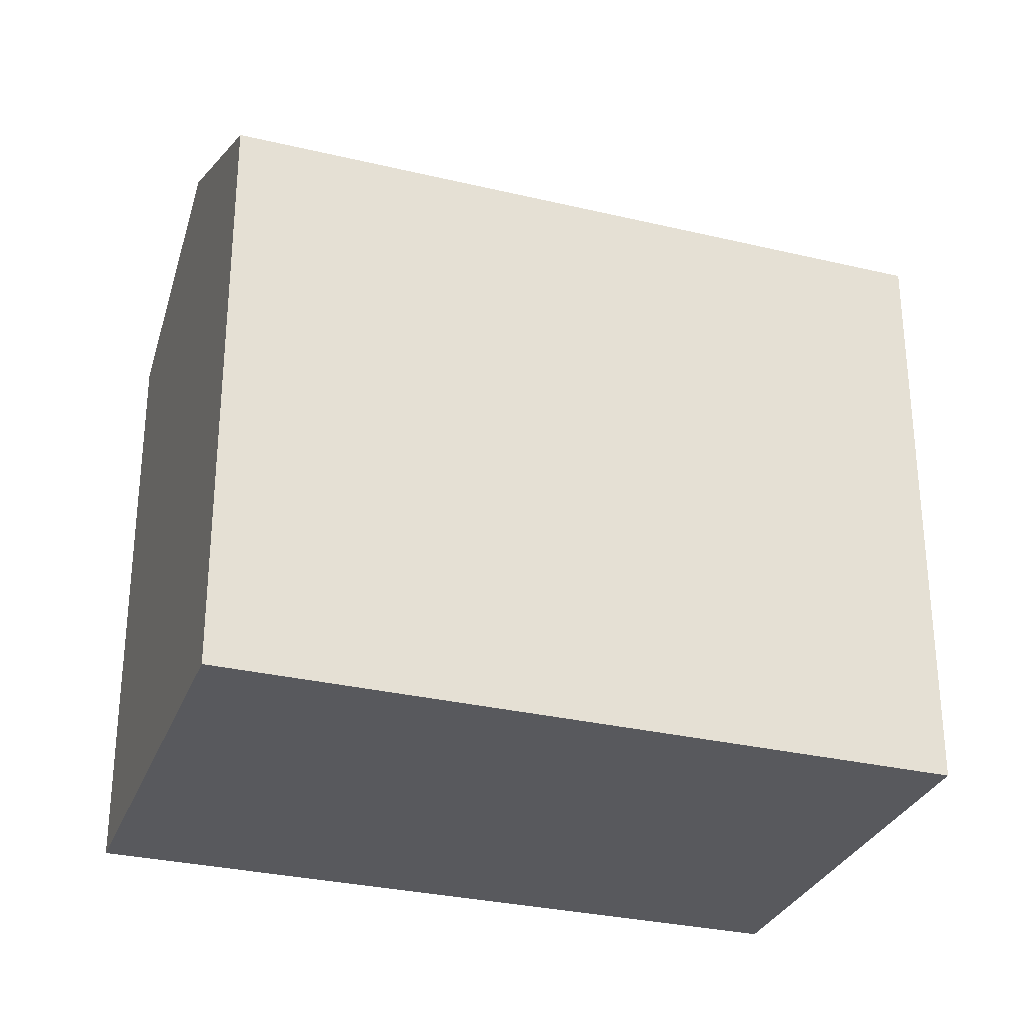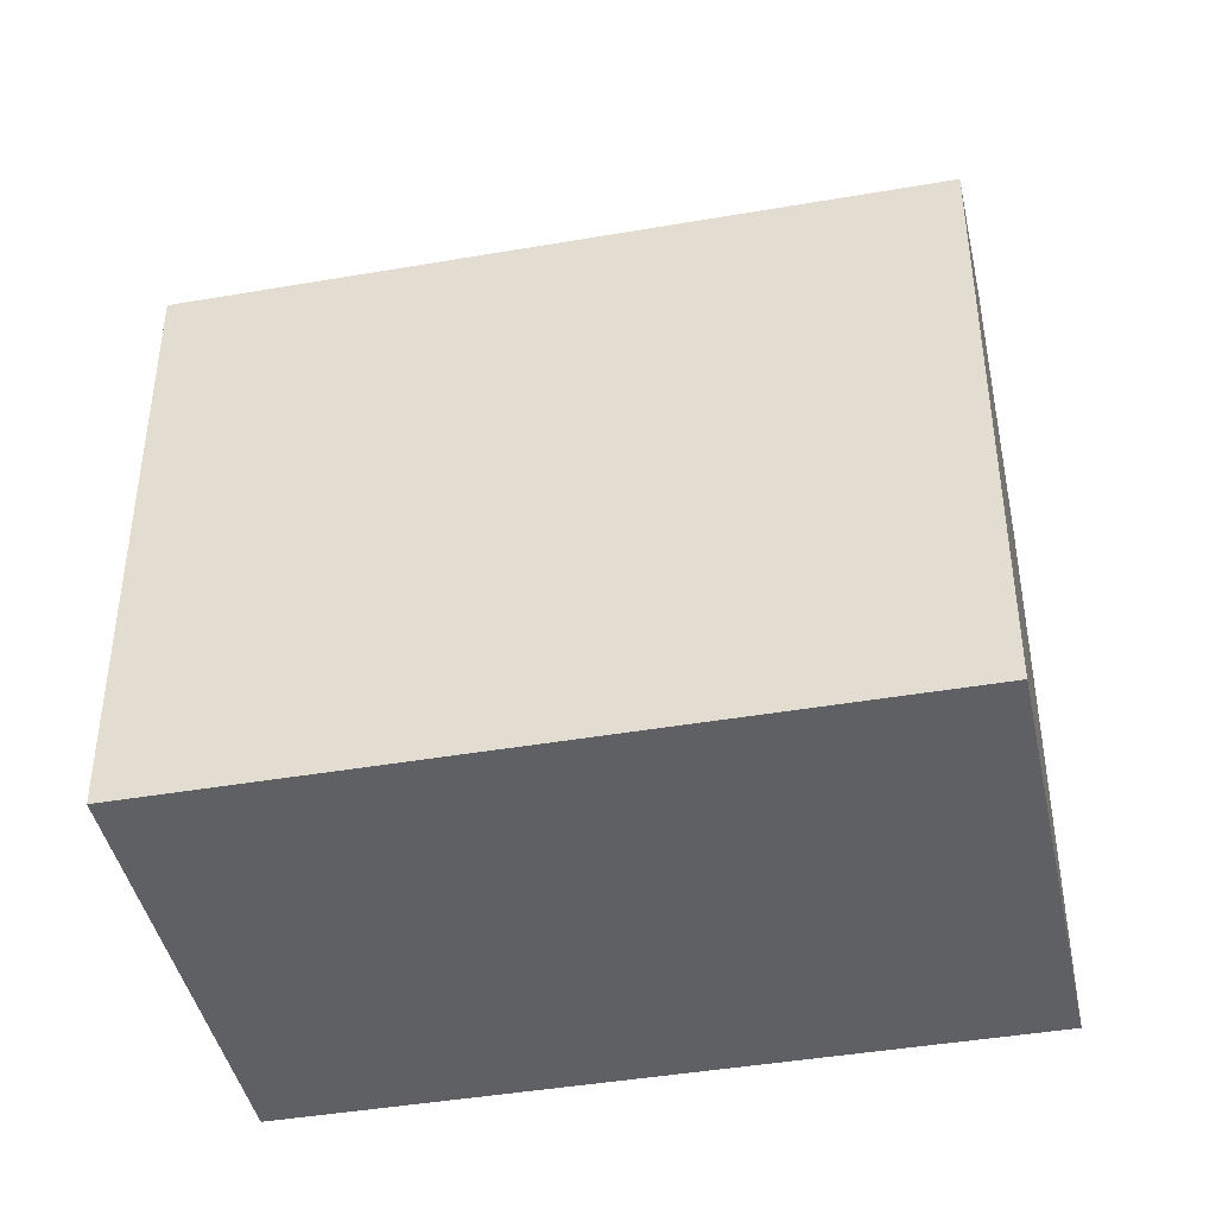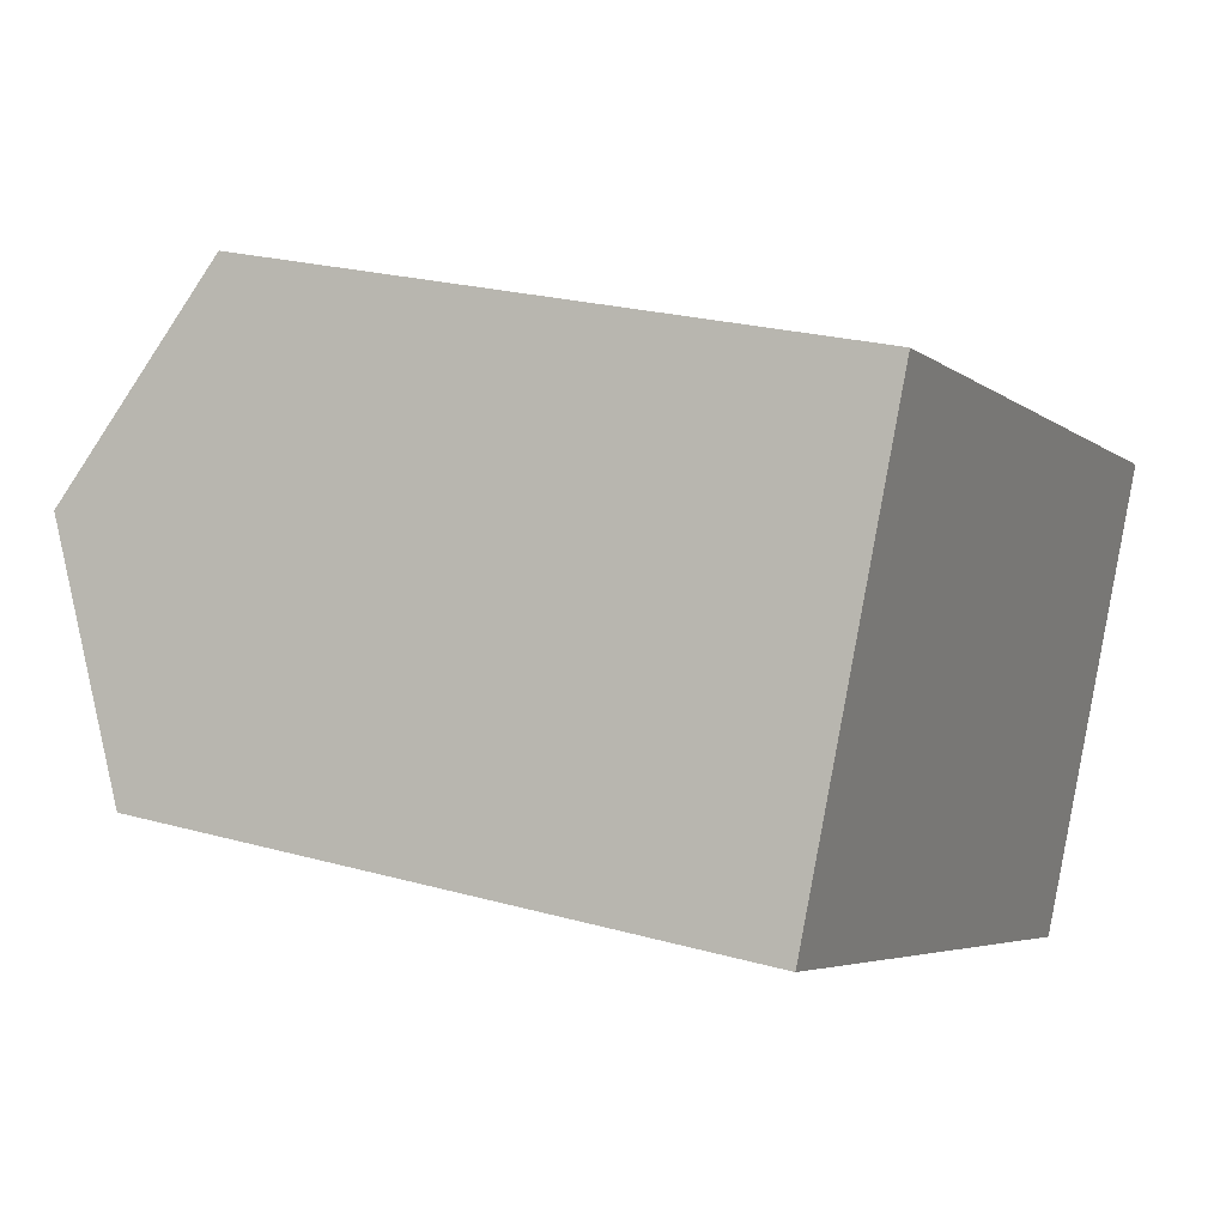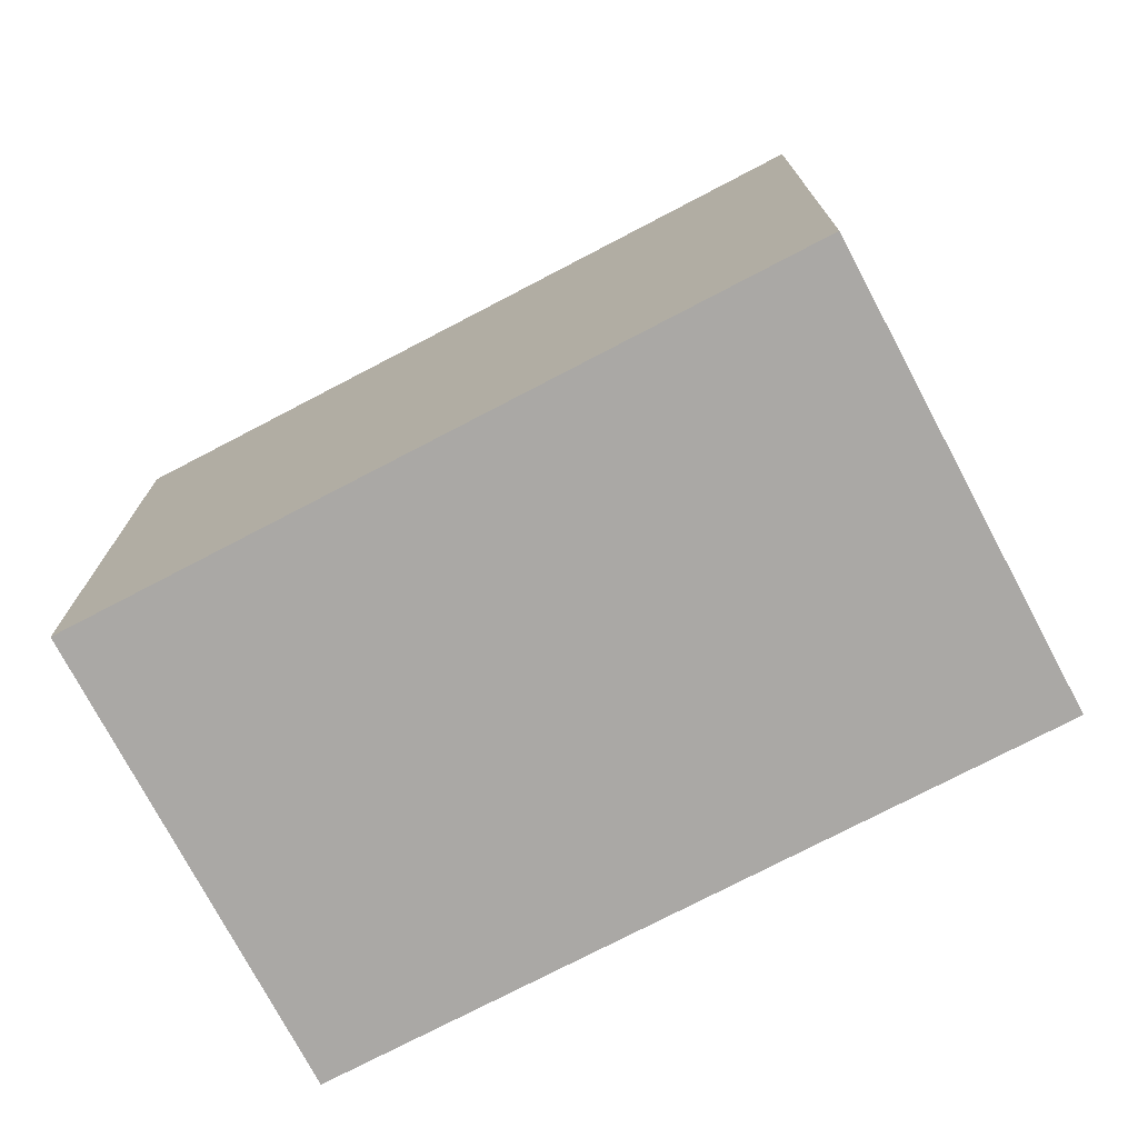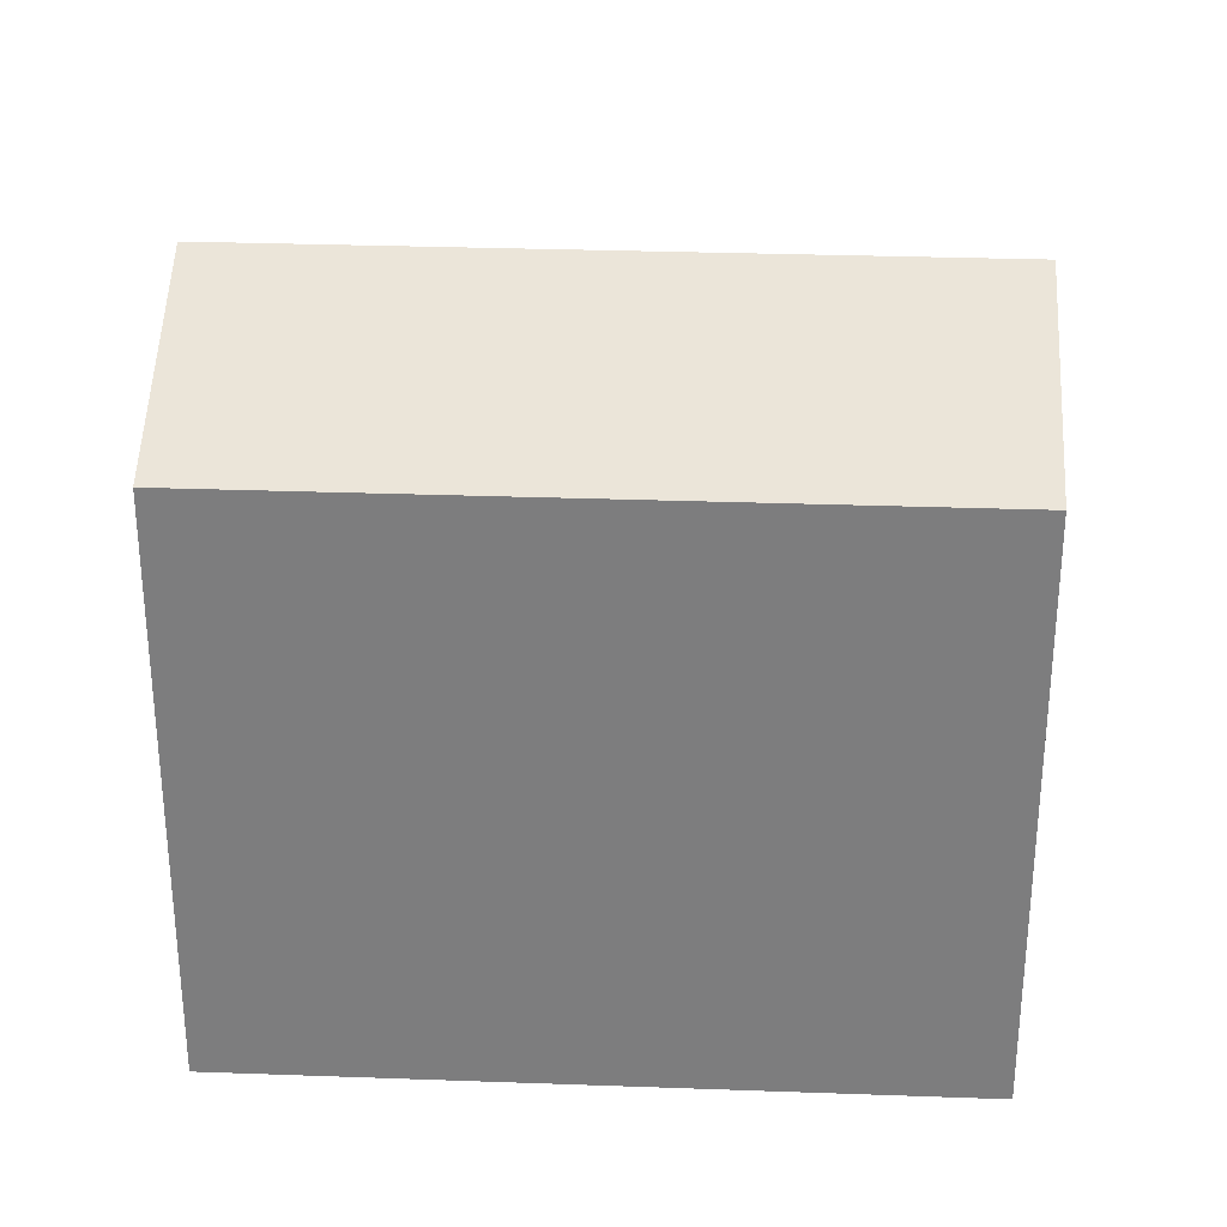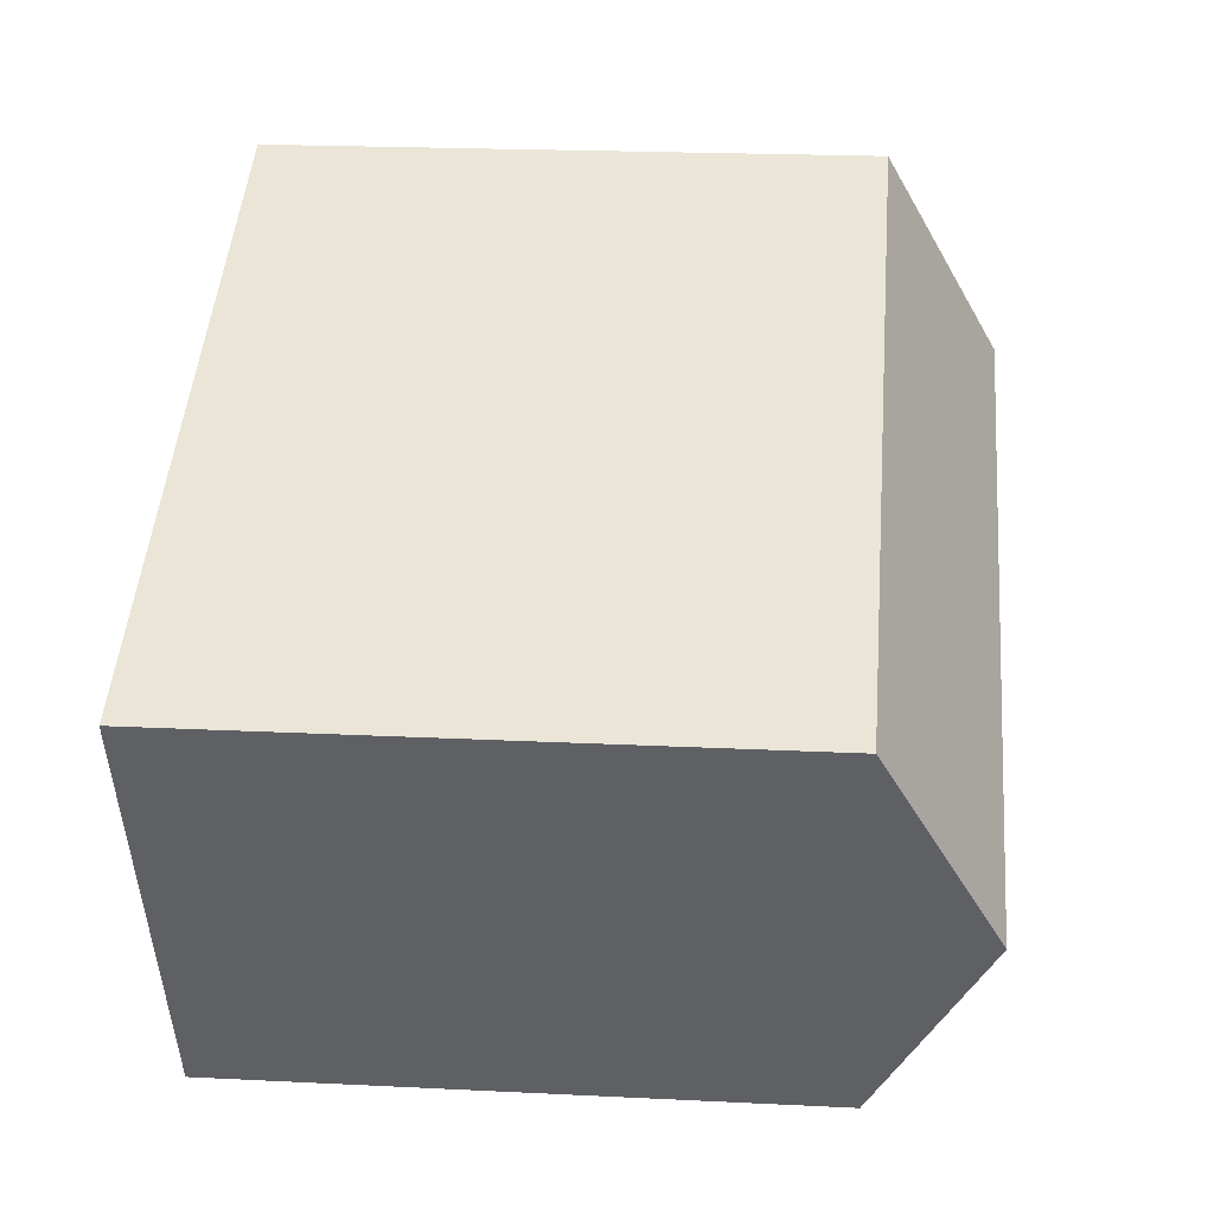
<metadata>
{"format":"obj","ext":"obj","renderer":"f3d","projection":"perspective","resolution":1024,"background":"white","views":[{"elev":-30.2,"azim":5.9,"up":"+Y"},{"elev":-43.0,"azim":-143.4,"up":"+Y"},{"elev":23.1,"azim":-64.5,"up":"+Z"},{"elev":-75.2,"azim":52.6,"up":"+Y"},{"elev":30.5,"azim":28.0,"up":"+Y"},{"elev":21.0,"azim":95.1,"up":"+Z"}]}
</metadata>
<code>
v  2.626 19.17 5.718
v  23.37 16.13 2.977
v  20.75 19.17 -2.742
v  5.251 16.13 11.44
v  0 16.13 9.879e-16
v  18.12 16.13 -8.46
v  18.12 5.18e-16 -8.46
v  0 0 0
v  5.251 -7.003e-16 11.44
v  2.626 -3.501e-16 5.718
v  23.37 -1.823e-16 2.977
v  20.75 1.679e-16 -2.742
g defaultobject
f 1 2 3
f 2 1 4
f 5 3 6
f 3 5 1
f 7 5 6
f 5 7 8
f 5 4 1
f 4 5 8
f 4 8 9
f 9 8 10
f 9 2 4
f 2 9 11
f 2 6 3
f 6 2 7
f 7 2 12
f 12 2 11
f 10 11 9
f 11 10 8
f 11 8 7
f 11 7 12

</code>
